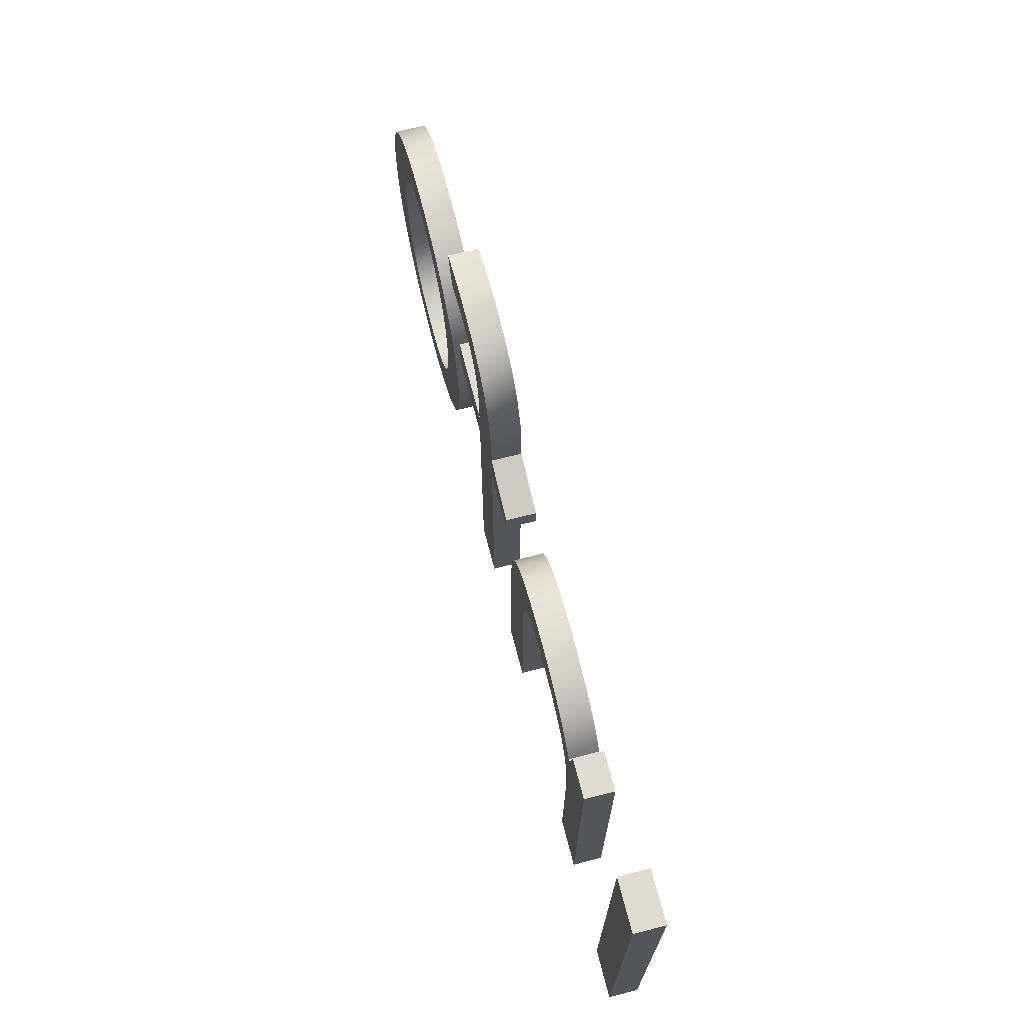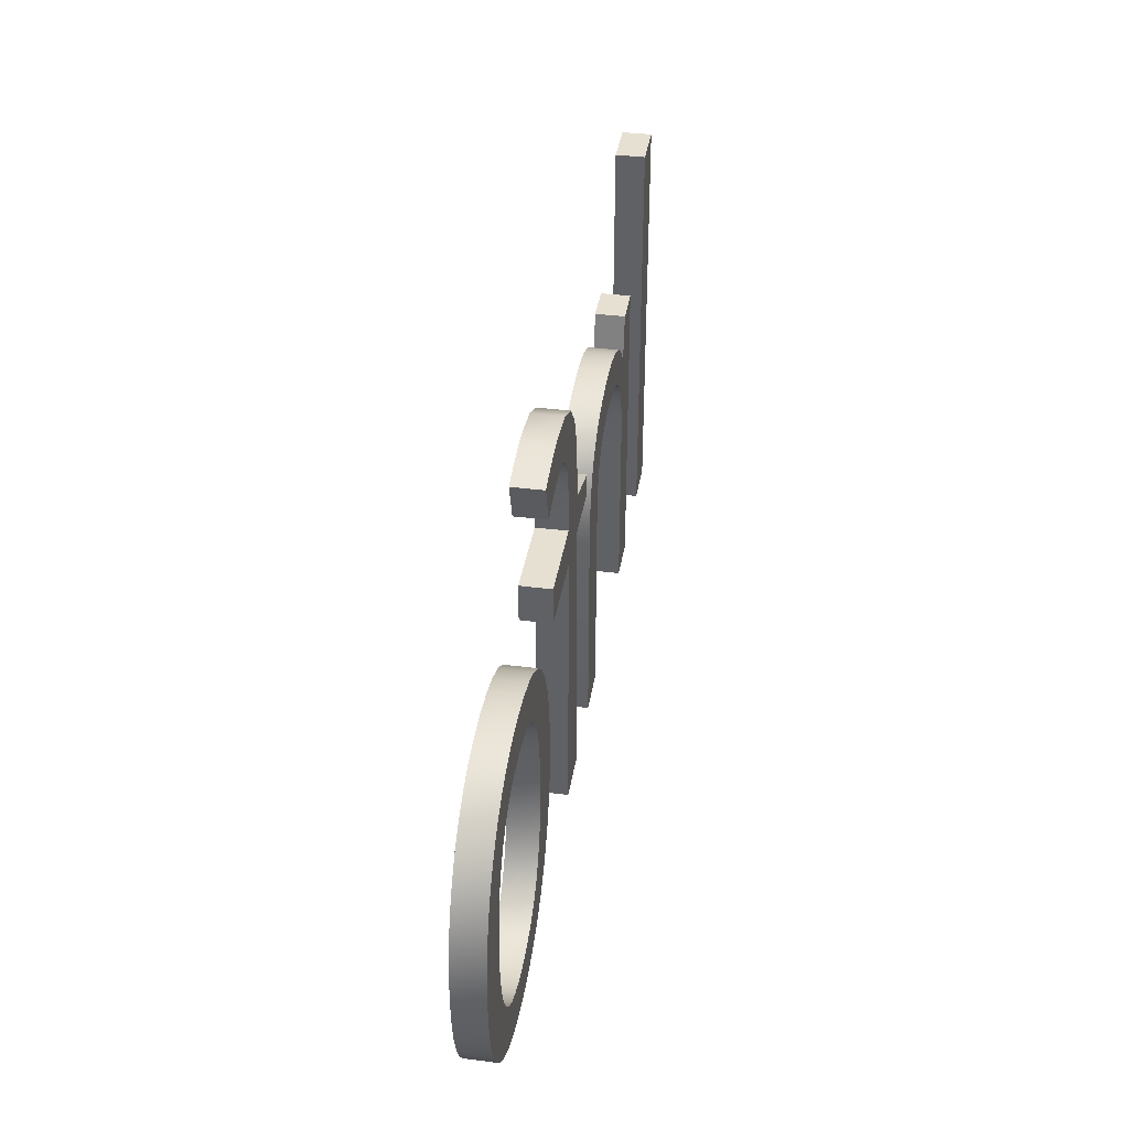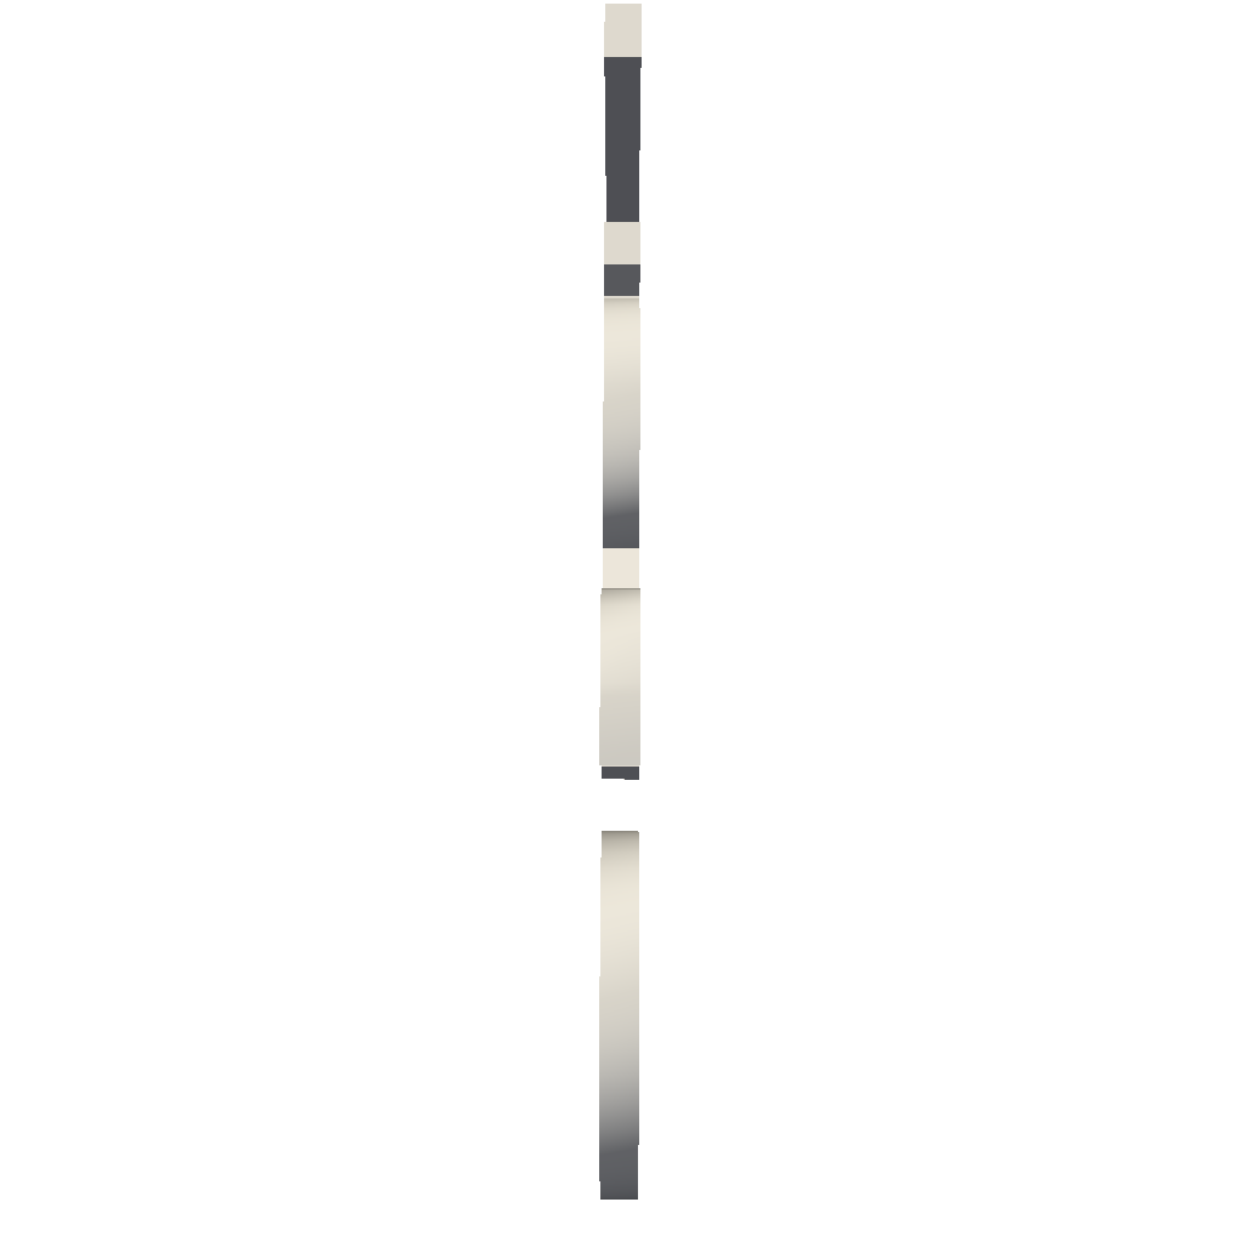
<metadata>
{"format":"obj","ext":"obj","renderer":"f3d","projection":"perspective","resolution":1024,"background":"white","views":[{"elev":69.3,"azim":-104.4,"up":"+Z"},{"elev":38.5,"azim":99.2,"up":"+Z"},{"elev":71.6,"azim":90.2,"up":"+Z"}]}
</metadata>
<code>
g
v -6.96 0 7.139
v -6.96 0 0
v -7.79 0 0
v -7.79 0 7.139
v -7.79 -0.5 0
v -6.96 -0.5 0
v -6.96 -0.5 7.139
v -7.79 -0.5 7.139
f 1 2 3
f 3 4 1
f 5 6 7
f 7 8 5
f 1 4 7
f 4 8 7
f 4 3 8
f 3 5 8
f 3 2 5
f 2 6 5
f 2 1 6
f 1 7 6
g _1
v -0.93 0 3.491
v -0.93 0 0
v -1.741 0 0
v -1.008 0 4.222
v -0.95 0 3.879
v -1.243 0 4.774
v -1.106 0 4.52
v -1.633 0 5.151
v -1.418 0 4.983
v -2.177 0 5.375
v -1.886 0 5.281
v -2.874 0 5.449
v -2.506 0 5.431
v -3.299 0 5.414
v -3.09 0 5.441
v -3.691 0 5.31
v -3.499 0 5.371
v -4.046 0 5.138
v -3.875 0 5.232
v -4.342 0 4.907
v -4.202 0 5.03
v -4.573 0 4.619
v -4.465 0 4.77
v -5.403 0 5.352
v -4.744 0 5.352
v -4.612 0 4.619
v -4.592 0 0
v -5.403 0 0
v -1.741 0 3.462
v -1.753 0 3.71
v -4.592 0 2.808
v -1.788 0 3.932
v -1.848 0 4.128
v -4.577 0 3.202
v -1.931 0 4.296
v -4.53 0 3.549
v -2.039 0 4.438
v -4.452 0 3.849
v -2.171 0 4.554
v -4.342 0 4.101
v -4.202 0 4.307
v -2.331 0 4.645
v -4.027 0 4.47
v -2.517 0 4.709
v -3.817 0 4.597
v -2.731 0 4.748
v -2.971 0 4.761
v -3.571 0 4.688
v -3.289 0 4.743
v -1.741 -0.5 0
v -0.93 -0.5 0
v -0.93 -0.5 3.491
v -0.95 -0.5 3.879
v -1.008 -0.5 4.222
v -1.106 -0.5 4.52
v -1.243 -0.5 4.774
v -1.418 -0.5 4.983
v -1.633 -0.5 5.151
v -1.886 -0.5 5.281
v -2.177 -0.5 5.375
v -2.506 -0.5 5.431
v -2.874 -0.5 5.449
v -3.09 -0.5 5.441
v -3.299 -0.5 5.414
v -3.499 -0.5 5.371
v -3.691 -0.5 5.31
v -3.875 -0.5 5.232
v -4.046 -0.5 5.138
v -4.202 -0.5 5.03
v -4.342 -0.5 4.907
v -4.465 -0.5 4.77
v -4.573 -0.5 4.619
v -4.612 -0.5 4.619
v -4.744 -0.5 5.352
v -5.403 -0.5 5.352
v -5.403 -0.5 0
v -4.592 -0.5 0
v -1.741 -0.5 3.462
v -1.753 -0.5 3.71
v -4.592 -0.5 2.808
v -1.788 -0.5 3.932
v -1.848 -0.5 4.128
v -4.577 -0.5 3.202
v -1.931 -0.5 4.296
v -4.53 -0.5 3.549
v -2.039 -0.5 4.438
v -4.452 -0.5 3.849
v -2.171 -0.5 4.554
v -4.342 -0.5 4.101
v -4.202 -0.5 4.307
v -2.331 -0.5 4.645
v -4.027 -0.5 4.47
v -2.517 -0.5 4.709
v -3.817 -0.5 4.597
v -2.731 -0.5 4.748
v -2.971 -0.5 4.761
v -3.571 -0.5 4.688
v -3.289 -0.5 4.743
f 9 10 11
f 12 13 9
f 14 15 12
f 16 17 14
f 18 19 16
f 20 21 18
f 22 23 20
f 24 25 22
f 26 27 24
f 28 29 26
f 30 31 28
f 32 33 34
f 35 36 32
f 9 11 37
f 14 12 9
f 18 16 14
f 22 20 18
f 26 24 22
f 30 28 26
f 35 32 34
f 9 37 38
f 18 14 9
f 26 22 18
f 39 35 34
f 9 38 40
f 30 26 18
f 39 34 30
f 9 40 41
f 42 39 30
f 9 41 43
f 44 42 30
f 9 43 45
f 46 44 30
f 9 45 47
f 48 46 30
f 18 9 47
f 49 48 30
f 18 47 50
f 51 49 30
f 18 50 52
f 53 51 30
f 18 52 54
f 53 30 18
f 18 54 55
f 56 53 18
f 18 55 57
f 57 56 18
f 58 59 60
f 60 61 62
f 62 63 64
f 64 65 66
f 66 67 68
f 68 69 70
f 70 71 72
f 72 73 74
f 74 75 76
f 76 77 78
f 78 79 80
f 81 82 83
f 83 84 85
f 86 58 60
f 60 62 64
f 64 66 68
f 68 70 72
f 72 74 76
f 76 78 80
f 81 83 85
f 87 86 60
f 60 64 68
f 68 72 76
f 81 85 88
f 89 87 60
f 68 76 80
f 80 81 88
f 90 89 60
f 80 88 91
f 92 90 60
f 80 91 93
f 94 92 60
f 80 93 95
f 96 94 60
f 80 95 97
f 96 60 68
f 80 97 98
f 99 96 68
f 80 98 100
f 101 99 68
f 80 100 102
f 103 101 68
f 68 80 102
f 104 103 68
f 68 102 105
f 106 104 68
f 68 105 106
f 9 13 60
f 13 61 60
f 13 12 61
f 12 62 61
f 12 15 62
f 15 63 62
f 15 14 63
f 14 64 63
f 14 17 64
f 17 65 64
f 17 16 65
f 16 66 65
f 16 19 66
f 19 67 66
f 19 18 67
f 18 68 67
f 18 21 68
f 21 69 68
f 21 20 69
f 20 70 69
f 20 23 70
f 23 71 70
f 23 22 71
f 22 72 71
f 22 25 72
f 25 73 72
f 25 24 73
f 24 74 73
f 24 27 74
f 27 75 74
f 27 26 75
f 26 76 75
f 26 29 76
f 29 77 76
f 29 28 77
f 28 78 77
f 28 31 78
f 31 79 78
f 31 30 79
f 30 80 79
f 30 34 80
f 34 81 80
f 34 33 81
f 33 82 81
f 33 32 82
f 32 83 82
f 32 36 83
f 36 84 83
f 36 35 84
f 35 85 84
f 35 39 85
f 39 88 85
f 39 42 88
f 42 91 88
f 42 44 91
f 44 93 91
f 44 46 93
f 46 95 93
f 46 48 95
f 48 97 95
f 48 49 97
f 49 98 97
f 49 51 98
f 51 100 98
f 51 53 100
f 53 102 100
f 53 56 102
f 56 105 102
f 56 57 105
f 57 106 105
f 57 55 106
f 55 104 106
f 55 54 104
f 54 103 104
f 54 52 103
f 52 101 103
f 52 50 101
f 50 99 101
f 50 47 99
f 47 96 99
f 47 45 96
f 45 94 96
f 45 43 94
f 43 92 94
f 43 41 92
f 41 90 92
f 41 40 90
f 40 89 90
f 40 38 89
f 38 87 89
f 38 37 87
f 37 86 87
f 37 11 86
f 11 58 86
f 11 10 58
f 10 59 58
f 10 9 59
f 9 60 59
g _2
v 1.171 0 5.352
v 2.533 0 5.352
v 2.533 0 4.722
v 3.08 0 7.48
v 2.87 0 6.831
v 2.688 0 6.886
v 2.646 0 7.59
v 2.857 0 7.542
v 2.26 0 7.645
v 2.447 0 7.624
v 1.463 0 7.572
v 2.084 0 7.651
v 0.636 0 6.941
v 0.981 0 7.336
v 0.36 0 5.679
v 0.429 0 6.389
v -0.597 0 4.722
v -0.597 0 5.088
v 0.36 0 5.381
v 1.171 0 0
v 0.36 0 0
v 0.36 0 4.722
v 1.171 0 4.722
v 2.517 0 6.928
v 2.357 0 6.958
v 2.208 0 6.976
v 2.069 0 6.982
v 1.171 0 5.698
v 1.895 0 6.97
v 1.18 0 5.953
v 1.74 0 6.934
v 1.206 0 6.178
v 1.25 0 6.374
v 1.605 0 6.873
v 1.312 0 6.54
v 1.488 0 6.787
v 1.391 0 6.677
v 2.533 -0.5 4.722
v 2.533 -0.5 5.352
v 1.171 -0.5 5.352
v 2.688 -0.5 6.886
v 2.87 -0.5 6.831
v 3.08 -0.5 7.48
v 2.857 -0.5 7.542
v 2.646 -0.5 7.59
v 2.447 -0.5 7.624
v 2.26 -0.5 7.645
v 2.084 -0.5 7.651
v 1.463 -0.5 7.572
v 0.981 -0.5 7.336
v 0.636 -0.5 6.941
v 0.429 -0.5 6.389
v 0.36 -0.5 5.679
v 0.36 -0.5 5.381
v -0.597 -0.5 5.088
v -0.597 -0.5 4.722
v 0.36 -0.5 4.722
v 0.36 -0.5 0
v 1.171 -0.5 0
v 1.171 -0.5 4.722
v 2.517 -0.5 6.928
v 2.357 -0.5 6.958
v 2.208 -0.5 6.976
v 2.069 -0.5 6.982
v 1.171 -0.5 5.698
v 1.895 -0.5 6.97
v 1.18 -0.5 5.953
v 1.74 -0.5 6.934
v 1.206 -0.5 6.178
v 1.25 -0.5 6.374
v 1.605 -0.5 6.873
v 1.312 -0.5 6.54
v 1.488 -0.5 6.787
v 1.391 -0.5 6.677
f 107 108 109
f 110 111 112
f 113 114 110
f 115 116 113
f 117 118 115
f 119 120 117
f 121 122 119
f 123 124 125
f 126 127 128
f 107 109 129
f 110 112 130
f 115 113 110
f 119 117 115
f 125 121 119
f 128 123 125
f 129 126 128
f 110 130 131
f 119 115 110
f 128 125 119
f 107 129 128
f 110 131 132
f 107 128 119
f 110 132 133
f 134 107 119
f 110 133 135
f 136 134 119
f 110 135 137
f 138 136 119
f 119 110 137
f 139 138 119
f 119 137 140
f 141 139 119
f 119 140 142
f 143 141 119
f 119 142 143
f 144 145 146
f 147 148 149
f 149 150 151
f 151 152 153
f 153 154 155
f 155 156 157
f 157 158 159
f 160 161 162
f 163 164 165
f 166 144 146
f 167 147 149
f 149 151 153
f 153 155 157
f 157 159 160
f 160 162 163
f 163 165 166
f 168 167 149
f 149 153 157
f 157 160 163
f 163 166 146
f 169 168 149
f 157 163 146
f 170 169 149
f 157 146 171
f 172 170 149
f 157 171 173
f 174 172 149
f 157 173 175
f 174 149 157
f 157 175 176
f 177 174 157
f 157 176 178
f 179 177 157
f 157 178 180
f 180 179 157
f 107 134 146
f 134 171 146
f 134 136 171
f 136 173 171
f 136 138 173
f 138 175 173
f 138 139 175
f 139 176 175
f 139 141 176
f 141 178 176
f 141 143 178
f 143 180 178
f 143 142 180
f 142 179 180
f 142 140 179
f 140 177 179
f 140 137 177
f 137 174 177
f 137 135 174
f 135 172 174
f 135 133 172
f 133 170 172
f 133 132 170
f 132 169 170
f 132 131 169
f 131 168 169
f 131 130 168
f 130 167 168
f 130 112 167
f 112 147 167
f 112 111 147
f 111 148 147
f 111 110 148
f 110 149 148
f 110 114 149
f 114 150 149
f 114 113 150
f 113 151 150
f 113 116 151
f 116 152 151
f 116 115 152
f 115 153 152
f 115 118 153
f 118 154 153
f 118 117 154
f 117 155 154
f 117 120 155
f 120 156 155
f 120 119 156
f 119 157 156
f 119 122 157
f 122 158 157
f 122 121 158
f 121 159 158
f 121 125 159
f 125 160 159
f 125 124 160
f 124 161 160
f 124 123 161
f 123 162 161
f 123 128 162
f 128 163 162
f 128 127 163
f 127 164 163
f 127 126 164
f 126 165 164
f 126 129 165
f 129 166 165
f 129 109 166
f 109 144 166
f 109 108 144
f 108 145 144
f 108 107 145
f 107 146 145
g _3
v 7.684 0 3.616
v 7.764 0 3.169
v 7.79 0 2.681
v 7.367 0 4.382
v 7.552 0 4.02
v 6.845 0 4.971
v 7.128 0 4.702
v 6.168 0 5.33
v 6.525 0 5.18
v 5.344 0 5.449
v 5.775 0 5.419
v 4.495 0 5.332
v 4.899 0 5.42
v 3.809 0 4.982
v 4.132 0 5.186
v 3.292 0 4.404
v 3.527 0 4.719
v 2.978 0 3.635
v 3.109 0 4.043
v 2.873 0 2.681
v 2.899 0 3.181
v 3.729 0 3.074
v 3.713 0 2.681
v 3.729 0 2.29
v 2.921 0 2.039
v 2.885 0 2.351
v 3.067 0 1.467
v 2.982 0 1.744
v 3.307 0 0.966
v 3.176 0 1.206
v 3.63 0 0.556
v 3.459 0 0.749
v 4.035 0 0.239
v 3.823 0 0.386
v 4.506 0 0.024
v 4.264 0 0.118
v 5.029 0 -0.084
v 4.761 0 -0.044
v 5.754 0 -0.068
v 5.31 0 -0.098
v 6.523 0 0.167
v 6.159 0 0.02
v 7.131 0 0.637
v 6.847 0 0.373
v 7.553 0 1.317
v 7.368 0 0.954
v 7.764 0 2.18
v 7.685 0 1.726
v 3.779 0 1.938
v 3.861 0 1.626
v 3.778 0 3.427
v 3.975 0 1.353
v 3.859 0 3.738
v 4.123 0 1.118
v 3.972 0 4.009
v 4.118 0 4.238
v 4.303 0 0.925
v 4.296 0 4.426
v 4.513 0 0.774
v 4.505 0 4.573
v 4.754 0 0.667
v 4.745 0 4.677
v 5.026 0 0.603
v 5.017 0 4.74
v 5.329 0 0.581
v 5.319 0 4.761
v 5.632 0 0.602
v 5.626 0 4.74
v 5.904 0 0.667
v 5.901 0 4.676
v 6.146 0 0.774
v 6.145 0 4.57
v 6.357 0 0.923
v 6.357 0 4.422
v 6.538 0 1.116
v 6.538 0 4.231
v 6.686 0 3.999
v 6.686 0 1.349
v 6.802 0 1.623
v 6.802 0 3.729
v 6.884 0 1.936
v 6.884 0 3.419
v 6.934 0 2.288
v 6.934 0 3.069
v 6.95 0 2.681
v 7.79 -0.5 2.681
v 7.764 -0.5 3.169
v 7.684 -0.5 3.616
v 7.552 -0.5 4.02
v 7.367 -0.5 4.382
v 7.128 -0.5 4.702
v 6.845 -0.5 4.971
v 6.525 -0.5 5.18
v 6.168 -0.5 5.33
v 5.775 -0.5 5.419
v 5.344 -0.5 5.449
v 4.899 -0.5 5.42
v 4.495 -0.5 5.332
v 4.132 -0.5 5.186
v 3.809 -0.5 4.982
v 3.527 -0.5 4.719
v 3.292 -0.5 4.404
v 3.109 -0.5 4.043
v 2.978 -0.5 3.635
v 2.899 -0.5 3.181
v 2.873 -0.5 2.681
v 3.713 -0.5 2.681
v 3.729 -0.5 3.074
v 3.729 -0.5 2.29
v 2.885 -0.5 2.351
v 2.921 -0.5 2.039
v 2.982 -0.5 1.744
v 3.067 -0.5 1.467
v 3.176 -0.5 1.206
v 3.307 -0.5 0.966
v 3.459 -0.5 0.749
v 3.63 -0.5 0.556
v 3.823 -0.5 0.386
v 4.035 -0.5 0.239
v 4.264 -0.5 0.118
v 4.506 -0.5 0.024
v 4.761 -0.5 -0.044
v 5.029 -0.5 -0.084
v 5.31 -0.5 -0.098
v 5.754 -0.5 -0.068
v 6.159 -0.5 0.02
v 6.523 -0.5 0.167
v 6.847 -0.5 0.373
v 7.131 -0.5 0.637
v 7.368 -0.5 0.954
v 7.553 -0.5 1.317
v 7.685 -0.5 1.726
v 7.764 -0.5 2.18
v 3.779 -0.5 1.938
v 3.861 -0.5 1.626
v 3.778 -0.5 3.427
v 3.975 -0.5 1.353
v 3.859 -0.5 3.738
v 4.123 -0.5 1.118
v 3.972 -0.5 4.009
v 4.118 -0.5 4.238
v 4.303 -0.5 0.925
v 4.296 -0.5 4.426
v 4.513 -0.5 0.774
v 4.505 -0.5 4.573
v 4.754 -0.5 0.667
v 4.745 -0.5 4.677
v 5.026 -0.5 0.603
v 5.017 -0.5 4.74
v 5.329 -0.5 0.581
v 5.319 -0.5 4.761
v 5.632 -0.5 0.602
v 5.626 -0.5 4.74
v 5.904 -0.5 0.667
v 5.901 -0.5 4.676
v 6.146 -0.5 0.774
v 6.145 -0.5 4.57
v 6.357 -0.5 0.923
v 6.357 -0.5 4.422
v 6.538 -0.5 1.116
v 6.538 -0.5 4.231
v 6.686 -0.5 3.999
v 6.686 -0.5 1.349
v 6.802 -0.5 1.623
v 6.802 -0.5 3.729
v 6.884 -0.5 1.936
v 6.884 -0.5 3.419
v 6.934 -0.5 2.288
v 6.934 -0.5 3.069
v 6.95 -0.5 2.681
f 181 182 183
f 184 185 181
f 186 187 184
f 188 189 186
f 190 191 188
f 192 193 190
f 194 195 192
f 196 197 194
f 198 199 196
f 200 201 198
f 202 203 200
f 200 203 204
f 205 206 200
f 207 208 205
f 209 210 207
f 211 212 209
f 213 214 211
f 215 216 213
f 217 218 215
f 219 220 217
f 221 222 219
f 223 224 221
f 225 226 223
f 227 228 225
f 181 183 227
f 186 184 181
f 190 188 186
f 194 192 190
f 198 196 194
f 202 200 198
f 200 204 229
f 207 205 200
f 211 209 207
f 215 213 211
f 219 217 215
f 223 221 219
f 227 225 223
f 186 181 227
f 194 190 186
f 202 198 194
f 200 229 230
f 211 207 200
f 219 215 211
f 227 223 219
f 231 202 194
f 200 230 232
f 233 231 194
f 200 232 234
f 235 233 194
f 211 200 234
f 236 235 194
f 211 234 237
f 238 236 194
f 211 237 239
f 240 238 194
f 211 239 241
f 242 240 194
f 211 241 243
f 244 242 194
f 211 243 245
f 244 194 186
f 219 211 245
f 246 244 186
f 219 245 247
f 248 246 186
f 219 247 249
f 250 248 186
f 219 249 251
f 252 250 186
f 219 251 253
f 254 252 186
f 219 253 255
f 256 254 186
f 227 219 255
f 257 256 186
f 227 255 258
f 257 186 227
f 227 258 259
f 260 257 227
f 227 259 261
f 262 260 227
f 227 261 263
f 264 262 227
f 227 263 265
f 265 264 227
f 266 267 268
f 268 269 270
f 270 271 272
f 272 273 274
f 274 275 276
f 276 277 278
f 278 279 280
f 280 281 282
f 282 283 284
f 284 285 286
f 286 287 288
f 289 287 286
f 286 290 291
f 291 292 293
f 293 294 295
f 295 296 297
f 297 298 299
f 299 300 301
f 301 302 303
f 303 304 305
f 305 306 307
f 307 308 309
f 309 310 311
f 311 312 313
f 313 266 268
f 268 270 272
f 272 274 276
f 276 278 280
f 280 282 284
f 284 286 288
f 314 289 286
f 286 291 293
f 293 295 297
f 297 299 301
f 301 303 305
f 305 307 309
f 309 311 313
f 313 268 272
f 272 276 280
f 280 284 288
f 315 314 286
f 286 293 297
f 297 301 305
f 305 309 313
f 280 288 316
f 317 315 286
f 280 316 318
f 319 317 286
f 280 318 320
f 319 286 297
f 280 320 321
f 322 319 297
f 280 321 323
f 324 322 297
f 280 323 325
f 326 324 297
f 280 325 327
f 328 326 297
f 280 327 329
f 330 328 297
f 272 280 329
f 330 297 305
f 272 329 331
f 332 330 305
f 272 331 333
f 334 332 305
f 272 333 335
f 336 334 305
f 272 335 337
f 338 336 305
f 272 337 339
f 340 338 305
f 272 339 341
f 340 305 313
f 272 341 342
f 343 340 313
f 313 272 342
f 344 343 313
f 313 342 345
f 346 344 313
f 313 345 347
f 348 346 313
f 313 347 349
f 350 348 313
f 313 349 350
f 182 181 267
f 181 268 267
f 181 185 268
f 185 269 268
f 185 184 269
f 184 270 269
f 184 187 270
f 187 271 270
f 187 186 271
f 186 272 271
f 186 189 272
f 189 273 272
f 189 188 273
f 188 274 273
f 188 191 274
f 191 275 274
f 191 190 275
f 190 276 275
f 190 193 276
f 193 277 276
f 193 192 277
f 192 278 277
f 192 195 278
f 195 279 278
f 195 194 279
f 194 280 279
f 194 197 280
f 197 281 280
f 197 196 281
f 196 282 281
f 196 199 282
f 199 283 282
f 199 198 283
f 198 284 283
f 198 201 284
f 201 285 284
f 201 200 285
f 200 286 285
f 200 206 286
f 206 290 286
f 206 205 290
f 205 291 290
f 205 208 291
f 208 292 291
f 208 207 292
f 207 293 292
f 207 210 293
f 210 294 293
f 210 209 294
f 209 295 294
f 209 212 295
f 212 296 295
f 212 211 296
f 211 297 296
f 211 214 297
f 214 298 297
f 214 213 298
f 213 299 298
f 213 216 299
f 216 300 299
f 216 215 300
f 215 301 300
f 215 218 301
f 218 302 301
f 218 217 302
f 217 303 302
f 217 220 303
f 220 304 303
f 220 219 304
f 219 305 304
f 219 222 305
f 222 306 305
f 222 221 306
f 221 307 306
f 221 224 307
f 224 308 307
f 224 223 308
f 223 309 308
f 223 226 309
f 226 310 309
f 226 225 310
f 225 311 310
f 225 228 311
f 228 312 311
f 228 227 312
f 227 313 312
f 227 183 313
f 183 266 313
f 183 182 266
f 182 267 266
f 202 231 288
f 231 316 288
f 231 233 316
f 233 318 316
f 233 235 318
f 235 320 318
f 235 236 320
f 236 321 320
f 236 238 321
f 238 323 321
f 238 240 323
f 240 325 323
f 240 242 325
f 242 327 325
f 242 244 327
f 244 329 327
f 244 246 329
f 246 331 329
f 246 248 331
f 248 333 331
f 248 250 333
f 250 335 333
f 250 252 335
f 252 337 335
f 252 254 337
f 254 339 337
f 254 256 339
f 256 341 339
f 256 257 341
f 257 342 341
f 257 260 342
f 260 345 342
f 260 262 345
f 262 347 345
f 262 264 347
f 264 349 347
f 264 265 349
f 265 350 349
f 265 263 350
f 263 348 350
f 263 261 348
f 261 346 348
f 261 259 346
f 259 344 346
f 259 258 344
f 258 343 344
f 258 255 343
f 255 340 343
f 255 253 340
f 253 338 340
f 253 251 338
f 251 336 338
f 251 249 336
f 249 334 336
f 249 247 334
f 247 332 334
f 247 245 332
f 245 330 332
f 245 243 330
f 243 328 330
f 243 241 328
f 241 326 328
f 241 239 326
f 239 324 326
f 239 237 324
f 237 322 324
f 237 234 322
f 234 319 322
f 234 232 319
f 232 317 319
f 232 230 317
f 230 315 317
f 230 229 315
f 229 314 315
f 229 204 314
f 204 289 314
f 204 203 289
f 203 287 289
f 203 202 287
f 202 288 287

</code>
